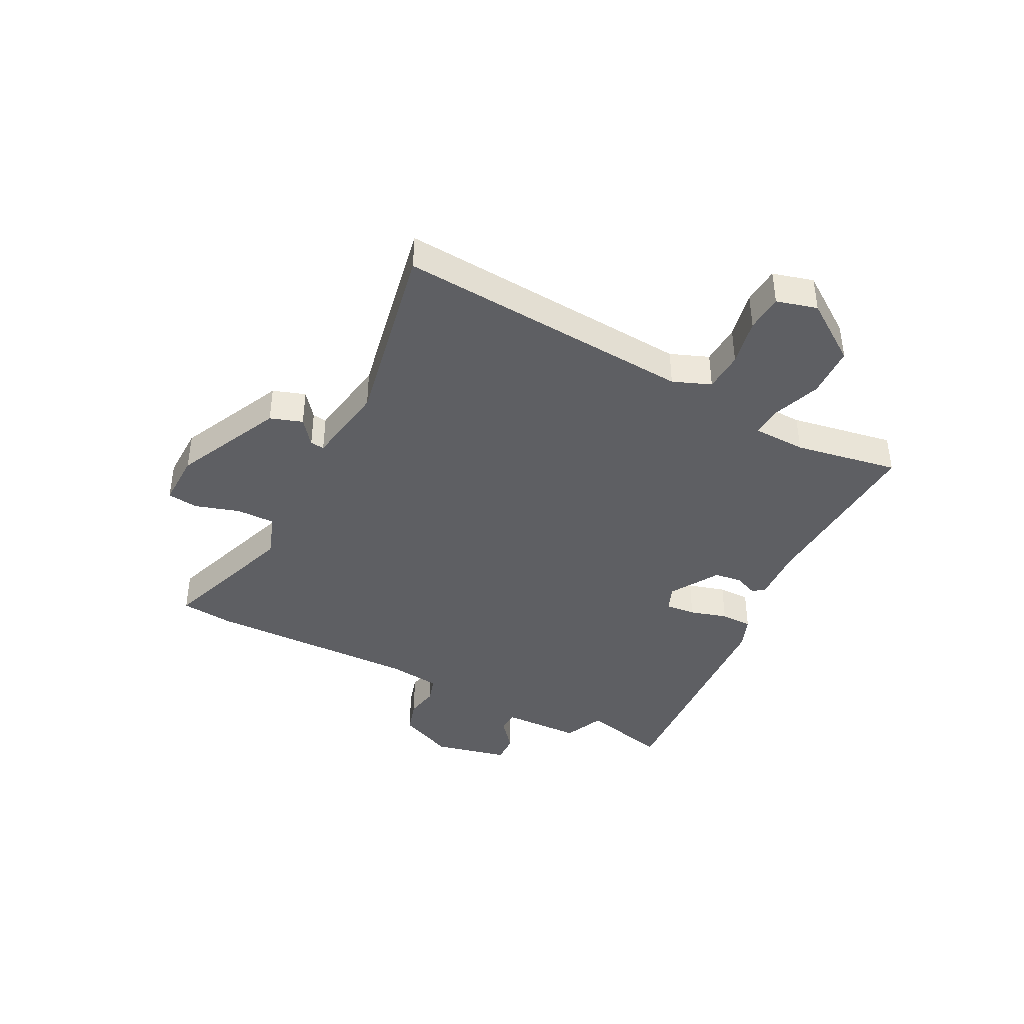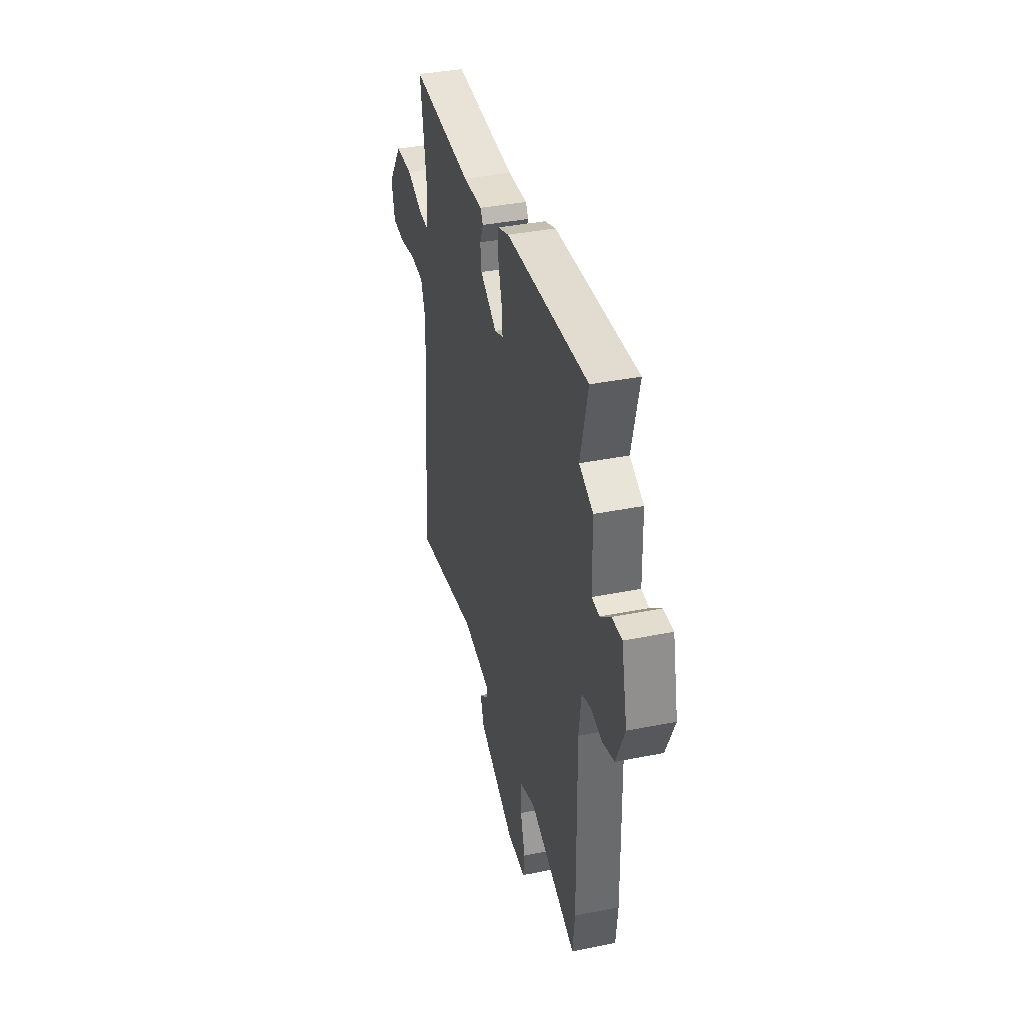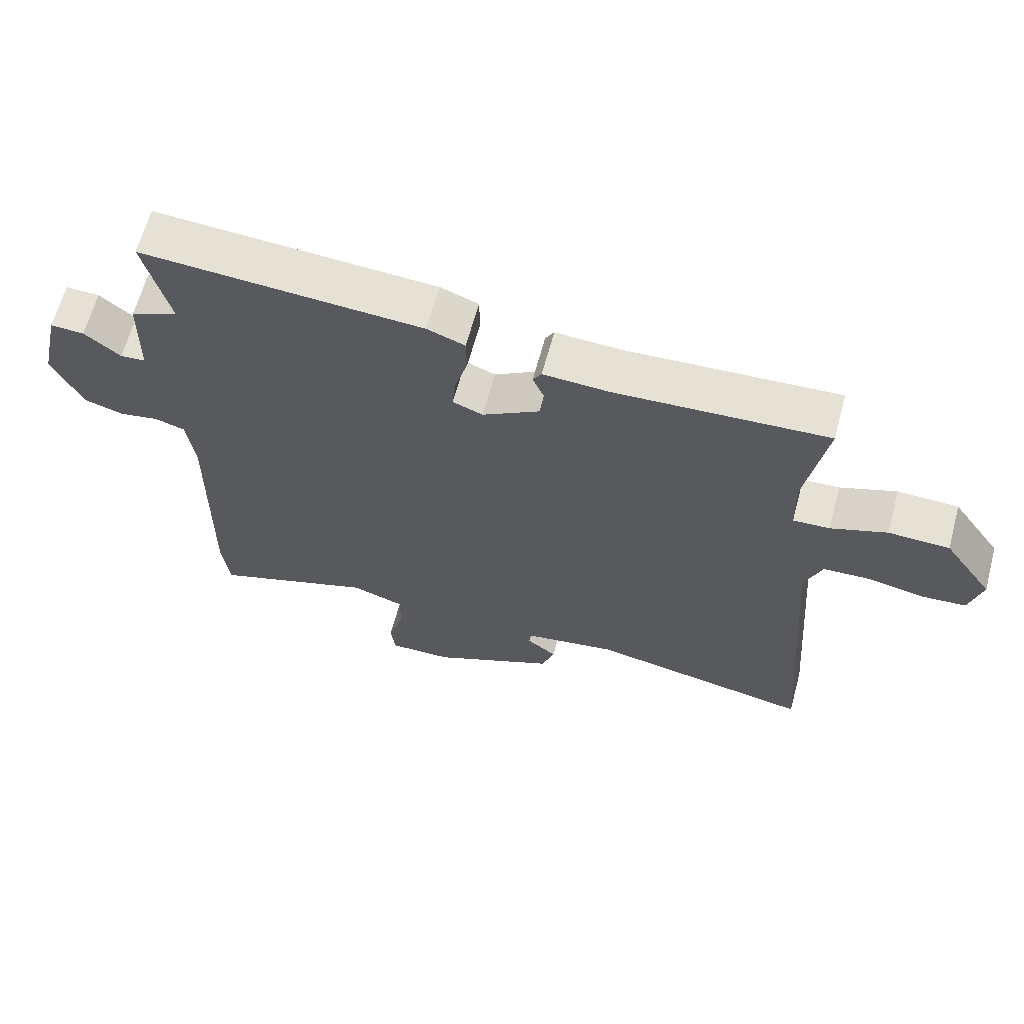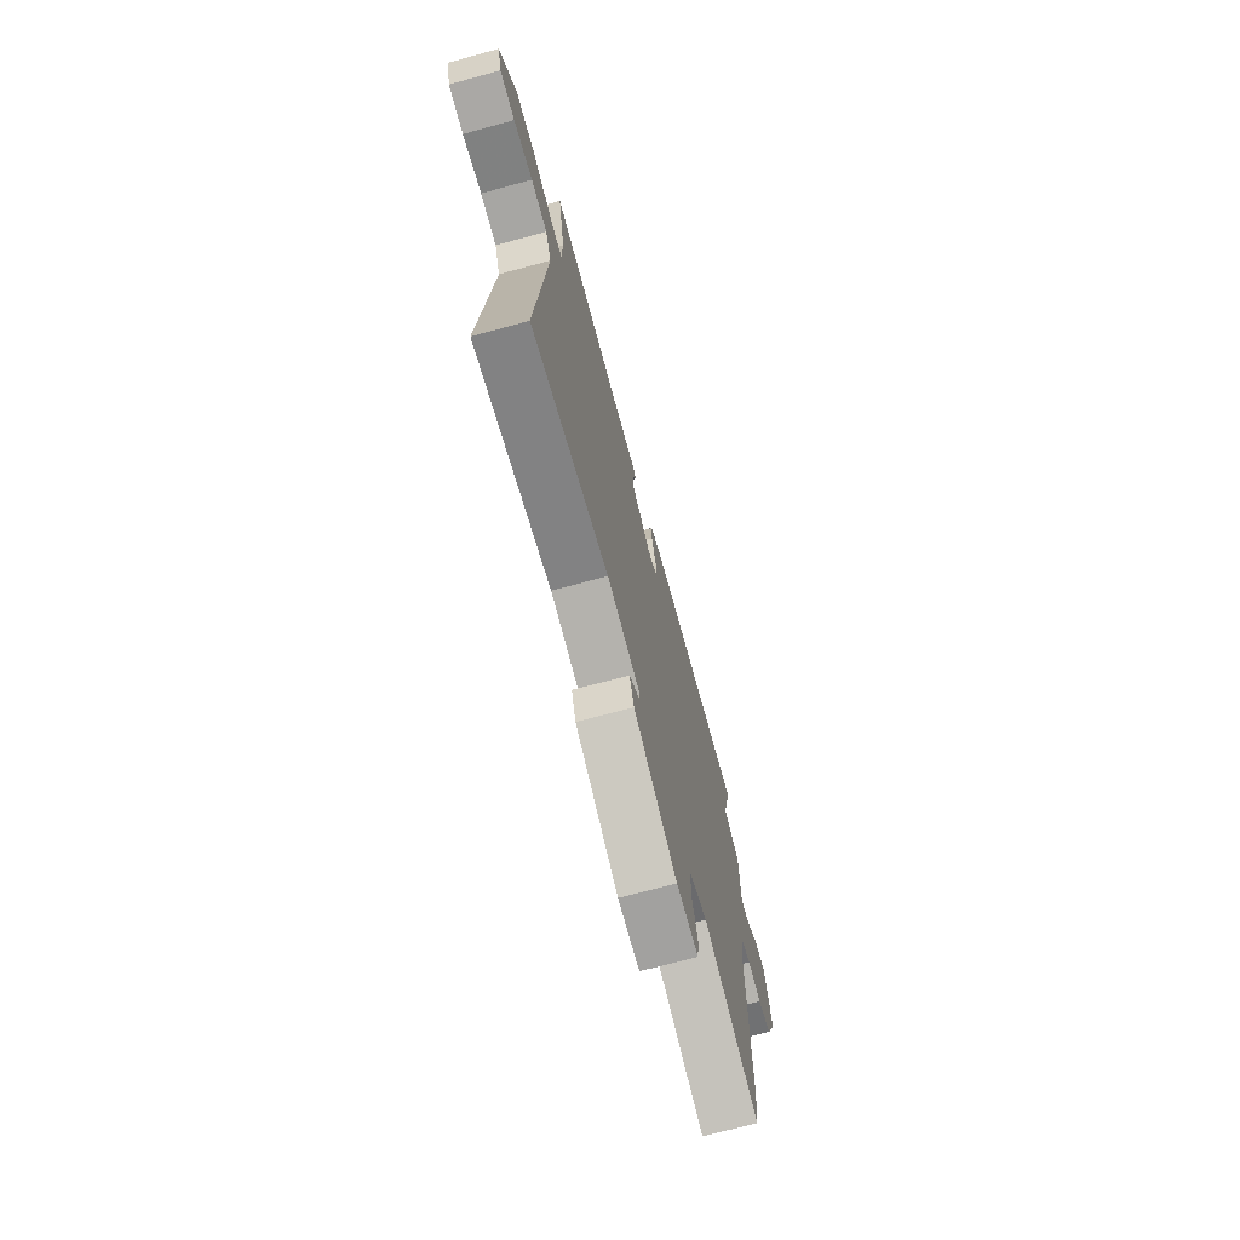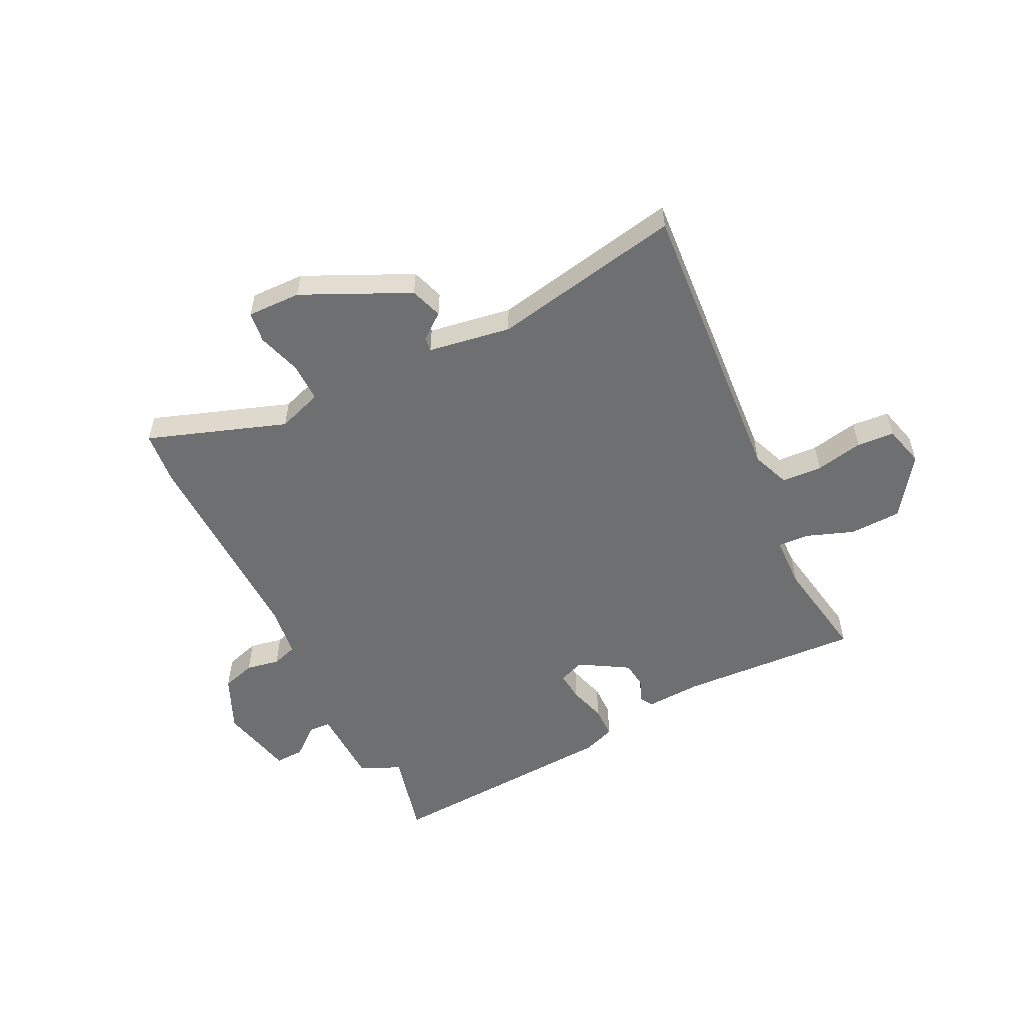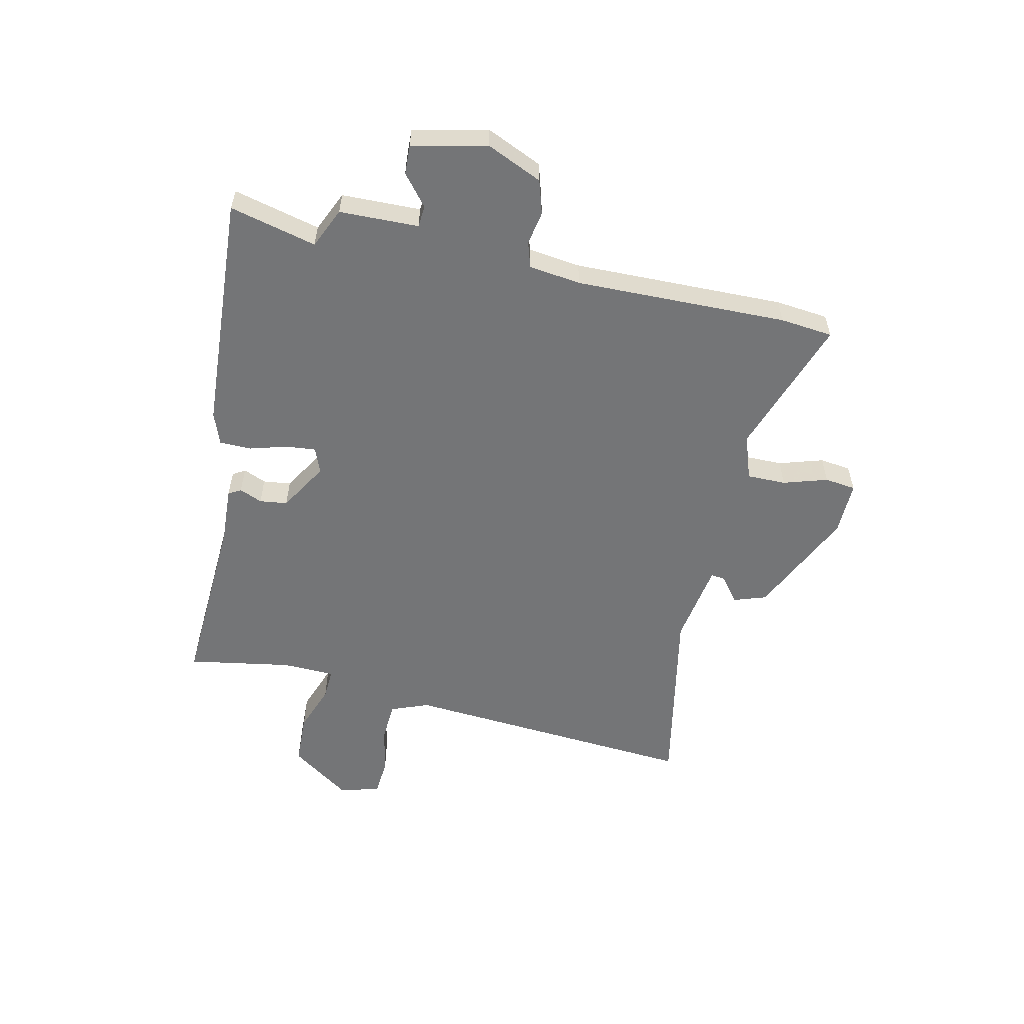
<metadata>
{"format":"obj","ext":"obj","renderer":"f3d","projection":"perspective","resolution":1024,"background":"white","views":[{"elev":-40.9,"azim":-117.0,"up":"+Y"},{"elev":37.9,"azim":75.7,"up":"+Z"},{"elev":64.2,"azim":-164.9,"up":"+Z"},{"elev":-71.1,"azim":-74.9,"up":"+Z"},{"elev":-54.6,"azim":-153.6,"up":"+Y"},{"elev":-56.5,"azim":77.6,"up":"+Y"}]}
</metadata>
<code>
v 0.504 0.07 -0.465
v 0.494 0.07 -0.558
v 0.25 0.07 -0.472
v 0.171 0.07 -0.499
v 0.171 0.07 -0.568
v 0.195 0.07 -0.646
v 0.188 0.07 -0.701
v 0.093 0.07 -0.699
v -0.095 0.07 -0.61
v -0.114 0.07 -0.553
v -0.069 0.07 -0.518
v -0.066 0.07 -0.493
v -0.212 0.07 -0.469
v -0.547 0.07 -0.533
v -0.507 0.07 -0.009
v -0.533 0.07 0.058
v -0.604 0.07 0.062
v -0.688 0.07 0.045
v -0.754 0.07 0.05
v -0.773 0.07 0.122
v -0.699 0.07 0.227
v -0.608 0.07 0.23
v -0.524 0.07 0.199
v -0.469 0.07 0.196
v -0.466 0.07 0.289
v -0.497 0.07 0.472
v -0.179 0.07 0.454
v -0.08 0.07 0.459
v -0.067 0.07 0.437
v -0.084 0.07 0.397
v -0.078 0.07 0.348
v 0.008 0.07 0.296
v 0.053 0.07 0.314
v 0.048 0.07 0.367
v 0.029 0.07 0.433
v 0.03 0.07 0.489
v 0.087 0.07 0.51
v 0.509 0.07 0.535
v 0.471 0.07 0.382
v 0.542 0.07 0.35
v 0.545 0.07 0.21
v 0.583 0.07 0.207
v 0.637 0.07 0.251
v 0.688 0.07 0.253
v 0.718 0.07 0.121
v 0.674 0.07 0.023
v 0.614 0.07 0.005
v 0.555 0.07 0.016
v 0.51 0.07 0.002
v 0.498 0.07 -0.09
v 0.504 0 -0.465
v 0.494 0 -0.558
v 0.25 0 -0.472
v 0.171 0 -0.499
v 0.171 0 -0.568
v 0.195 0 -0.646
v 0.188 0 -0.701
v 0.093 0 -0.699
v -0.095 0 -0.61
v -0.114 0 -0.553
v -0.069 0 -0.518
v -0.066 0 -0.493
v -0.212 0 -0.469
v -0.547 0 -0.533
v -0.507 0 -0.009
v -0.533 0 0.058
v -0.604 0 0.062
v -0.688 0 0.045
v -0.754 0 0.05
v -0.773 0 0.122
v -0.699 0 0.227
v -0.608 0 0.23
v -0.524 0 0.199
v -0.469 0 0.196
v -0.466 0 0.289
v -0.497 0 0.472
v -0.179 0 0.454
v -0.08 0 0.459
v -0.067 0 0.437
v -0.084 0 0.397
v -0.078 0 0.348
v 0.008 0 0.296
v 0.053 0 0.314
v 0.048 0 0.367
v 0.029 0 0.433
v 0.03 0 0.489
v 0.087 0 0.51
v 0.509 0 0.535
v 0.471 0 0.382
v 0.542 0 0.35
v 0.545 0 0.21
v 0.583 0 0.207
v 0.637 0 0.251
v 0.688 0 0.253
v 0.718 0 0.121
v 0.674 0 0.023
v 0.614 0 0.005
v 0.555 0 0.016
v 0.51 0 0.002
v 0.498 0 -0.09
f 46 47 48
f 45 46 48
f 44 45 48
f 43 44 48
f 42 43 48
f 41 42 48 49
f 39 40 41 49
f 37 38 39
f 36 37 39
f 35 36 39
f 34 35 39
f 39 49 50
f 34 39 50
f 33 34 50
f 27 28 29 30
f 27 30 31
f 26 27 31
f 25 26 31
f 24 25 31 32
f 21 22 23
f 20 21 23
f 19 20 23
f 18 19 23
f 17 18 23
f 16 17 23 24
f 15 16 24 32
f 32 33 50
f 15 32 50
f 14 15 50
f 13 14 50
f 9 10 11
f 8 9 11
f 7 8 11
f 6 7 11
f 5 6 11
f 4 5 11 12
f 50 1 2 3
f 12 13 50
f 4 12 50
f 3 4 50
f 98 97 96
f 98 96 95
f 98 95 94
f 98 94 93
f 98 93 92
f 99 98 92 91
f 99 91 90 89
f 89 88 87
f 89 87 86
f 89 86 85
f 89 85 84
f 100 99 89
f 100 89 84
f 100 84 83
f 80 79 78 77
f 81 80 77
f 81 77 76
f 81 76 75
f 82 81 75 74
f 73 72 71
f 73 71 70
f 73 70 69
f 73 69 68
f 73 68 67
f 74 73 67 66
f 82 74 66 65
f 100 83 82
f 100 82 65
f 100 65 64
f 100 64 63
f 61 60 59
f 61 59 58
f 61 58 57
f 61 57 56
f 61 56 55
f 62 61 55 54
f 53 52 51 100
f 100 63 62
f 100 62 54
f 100 54 53
f 1 51 52 2
f 2 52 53 3
f 3 53 54 4
f 4 54 55 5
f 5 55 56 6
f 6 56 57 7
f 7 57 58 8
f 8 58 59 9
f 9 59 60 10
f 10 60 61 11
f 11 61 62 12
f 12 62 63 13
f 13 63 64 14
f 14 64 65 15
f 15 65 66 16
f 16 66 67 17
f 17 67 68 18
f 18 68 69 19
f 19 69 70 20
f 20 70 71 21
f 21 71 72 22
f 22 72 73 23
f 23 73 74 24
f 24 74 75 25
f 25 75 76 26
f 26 76 77 27
f 27 77 78 28
f 28 78 79 29
f 29 79 80 30
f 30 80 81 31
f 31 81 82 32
f 32 82 83 33
f 33 83 84 34
f 34 84 85 35
f 35 85 86 36
f 36 86 87 37
f 37 87 88 38
f 38 88 89 39
f 39 89 90 40
f 40 90 91 41
f 41 91 92 42
f 42 92 93 43
f 43 93 94 44
f 44 94 95 45
f 45 95 96 46
f 46 96 97 47
f 47 97 98 48
f 48 98 99 49
f 49 99 100 50
f 50 100 51 1

</code>
